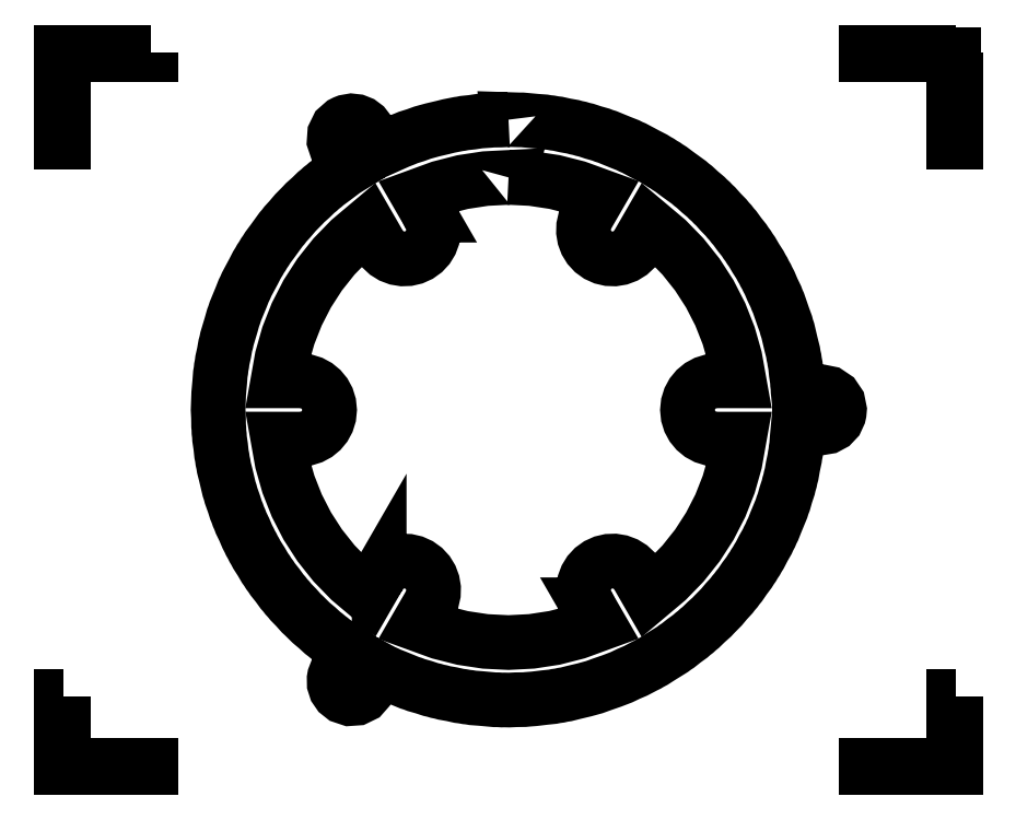
<metadata>
{"format":"dxf","ext":"dxf","renderer":"ezdxf+matplotlib","layout":"modelspace","background":"white","min_lineweight":24,"dpi":150}
</metadata>
<code>
0
SECTION
2
ENTITIES
0
LWPOLYLINE
8
Layer_1
90
495
70
0
10
5
20
7.246
30
0
10
4.943
20
7.243
30
0
10
4.914
20
7.241
30
0
10
4.914
20
7.241
30
0
10
4.82
20
7.24
30
0
10
4.79
20
7.237
30
0
10
4.714
20
7.231
30
0
10
4.69
20
7.23
30
0
10
4.676
20
7.229
30
0
10
4.676
20
7.229
30
0
10
4.591
20
7.217
30
0
10
4.537
20
7.211
30
0
10
4.506
20
7.208
30
0
10
4.506
20
7.208
30
0
10
4.468
20
7.2
30
0
10
4.468
20
7.2
30
0
10
4.442
20
7.197
30
0
10
4.393
20
7.187
30
0
10
4.393
20
7.187
30
0
10
4.369
20
7.183
30
0
10
4.328
20
7.174
30
0
10
4.327
20
7.174
30
0
10
4.273
20
7.16
30
0
10
4.272
20
7.16
30
0
10
4.151
20
7.131
30
0
10
4.151
20
7.131
30
0
10
4.149
20
7.131
30
0
10
4.148
20
7.131
30
0
10
4.077
20
7.11
30
0
10
4.063
20
7.107
30
0
10
4.063
20
7.107
30
0
10
4.041
20
7.101
30
0
10
4.04
20
7.101
30
0
10
3.961
20
7.072
30
0
10
3.96
20
7.072
30
0
10
3.96
20
7.072
30
0
10
3.878
20
7.046
30
0
10
3.878
20
7.046
30
0
10
3.843
20
7.031
30
0
10
3.771
20
7.003
30
0
10
3.665
20
6.956
30
0
10
3.659
20
6.953
30
0
10
3.58
20
6.919
30
0
10
3.554
20
6.905
30
0
10
3.423
20
7.132
30
0
10
3.39
20
7.174
30
0
10
3.348
20
7.206
30
0
10
3.299
20
7.226
30
0
10
3.245
20
7.232
30
0
10
3.186
20
7.221
30
0
10
3.186
20
7.221
30
0
10
3.168
20
7.214
30
0
10
3.15
20
7.205
30
0
10
3.15
20
7.205
30
0
10
3.09
20
7.153
30
0
10
3.056
20
7.084
30
0
10
3.051
20
7.007
30
0
10
3.076
20
6.932
30
0
10
3.208
20
6.705
30
0
10
3.2
20
6.7
30
0
10
3.167
20
6.68
30
0
10
3.137
20
6.656
30
0
10
3.136
20
6.656
30
0
10
3.044
20
6.587
30
0
10
3.038
20
6.582
30
0
10
3.002
20
6.556
30
0
10
2.968
20
6.532
30
0
10
2.963
20
6.527
30
0
10
2.939
20
6.506
30
0
10
2.909
20
6.483
30
0
10
2.909
20
6.483
30
0
10
2.881
20
6.457
30
0
10
2.881
20
6.457
30
0
10
2.851
20
6.433
30
0
10
2.79
20
6.373
30
0
10
2.726
20
6.316
30
0
10
2.7
20
6.288
30
0
10
2.646
20
6.233
30
0
10
2.619
20
6.206
30
0
10
2.589
20
6.17
30
0
10
2.564
20
6.141
30
0
10
2.553
20
6.129
30
0
10
2.506
20
6.078
30
0
10
2.483
20
6.047
30
0
10
2.483
20
6.047
30
0
10
2.457
20
6.018
30
0
10
2.436
20
5.988
30
0
10
2.362
20
5.887
30
0
10
2.311
20
5.818
30
0
10
2.286
20
5.778
30
0
10
2.269
20
5.754
30
0
10
2.25
20
5.721
30
0
10
2.248
20
5.718
30
0
10
2.228
20
5.69
30
0
10
2.214
20
5.663
30
0
10
2.189
20
5.624
30
0
10
2.166
20
5.579
30
0
10
2.15
20
5.548
30
0
10
2.091
20
5.438
30
0
10
2.073
20
5.405
30
0
10
2.058
20
5.369
30
0
10
2.041
20
5.335
30
0
10
2.01
20
5.255
30
0
10
1.963
20
5.141
30
0
10
1.948
20
5.106
30
0
10
1.937
20
5.069
30
0
10
1.933
20
5.06
30
0
10
1.923
20
5.033
30
0
10
1.899
20
4.95
30
0
10
1.864
20
4.832
30
0
10
1.864
20
4.832
30
0
10
1.859
20
4.815
30
0
10
1.853
20
4.795
30
0
10
1.846
20
4.758
30
0
10
1.835
20
4.721
30
0
10
1.82
20
4.636
30
0
10
1.812
20
4.601
30
0
10
1.802
20
4.553
30
0
10
1.797
20
4.515
30
0
10
1.789
20
4.477
30
0
10
1.786
20
4.44
30
0
10
1.779
20
4.402
30
0
10
1.773
20
4.317
30
0
10
1.761
20
4.184
30
0
10
1.761
20
4.183
30
0
10
1.758
20
4.116
30
0
10
1.755
20
4.078
30
0
10
1.755
20
4.075
30
0
10
1.756
20
4.048
30
0
10
1.754
20
4.002
30
0
10
1.757
20
3.945
30
0
10
1.759
20
3.916
30
0
10
1.759
20
3.916
30
0
10
1.759
20
3.83
30
0
10
1.76
20
3.822
30
0
10
1.763
20
3.792
30
0
10
1.764
20
3.754
30
0
10
1.769
20
3.716
30
0
10
1.771
20
3.678
30
0
10
1.783
20
3.594
30
0
10
1.783
20
3.593
30
0
10
1.783
20
3.593
30
0
10
1.792
20
3.508
30
0
10
1.8
20
3.47
30
0
10
1.805
20
3.432
30
0
10
1.813
20
3.395
30
0
10
1.813
20
3.395
30
0
10
1.819
20
3.357
30
0
10
1.84
20
3.275
30
0
10
1.869
20
3.153
30
0
10
1.877
20
3.116
30
0
10
1.888
20
3.085
30
0
10
1.89
20
3.08
30
0
10
1.899
20
3.043
30
0
10
1.928
20
2.963
30
0
10
1.929
20
2.963
30
0
10
1.933
20
2.948
30
0
10
1.954
20
2.881
30
0
10
1.969
20
2.845
30
0
10
1.981
20
2.809
30
0
10
1.997
20
2.774
30
0
10
1.997
20
2.774
30
0
10
2.01
20
2.738
30
0
10
2.047
20
2.662
30
0
10
2.048
20
2.661
30
0
10
2.081
20
2.582
30
0
10
2.103
20
2.541
30
0
10
2.103
20
2.54
30
0
10
2.103
20
2.54
30
0
10
2.115
20
2.514
30
0
10
2.135
20
2.48
30
0
10
2.151
20
2.446
30
0
10
2.167
20
2.421
30
0
10
2.167
20
2.421
30
0
10
2.189
20
2.379
30
0
10
2.235
20
2.307
30
0
10
2.278
20
2.233
30
0
10
2.301
20
2.202
30
0
10
2.301
20
2.202
30
0
10
2.321
20
2.17
30
0
10
2.344
20
2.139
30
0
10
2.344
20
2.139
30
0
10
2.365
20
2.107
30
0
10
2.419
20
2.04
30
0
10
2.469
20
1.971
30
0
10
2.494
20
1.942
30
0
10
2.517
20
1.911
30
0
10
2.543
20
1.884
30
0
10
2.544
20
1.883
30
0
10
2.567
20
1.854
30
0
10
2.627
20
1.793
30
0
10
2.684
20
1.728
30
0
10
2.695
20
1.719
30
0
10
2.712
20
1.702
30
0
10
2.767
20
1.649
30
0
10
2.794
20
1.622
30
0
10
2.86
20
1.566
30
0
10
2.86
20
1.566
30
0
10
2.923
20
1.508
30
0
10
2.953
20
1.485
30
0
10
2.982
20
1.46
30
0
10
2.992
20
1.453
30
0
10
3.013
20
1.438
30
0
10
3.043
20
1.413
30
0
10
3.114
20
1.365
30
0
10
3.182
20
1.314
30
0
10
3.207
20
1.298
30
0
10
3.077
20
1.073
30
0
10
3.054
20
1.016
30
0
10
3.051
20
0.998
30
0
10
3.052
20
0.9387
30
0
10
3.07
20
0.8833
30
0
10
3.103
20
0.8354
30
0
10
3.149
20
0.7983
30
0
10
3.225
20
0.773
30
0
10
3.301
20
0.7784
30
0
10
3.37
20
0.812
30
0
10
3.423
20
0.8715
30
0
10
3.554
20
1.099
30
0
10
3.562
20
1.095
30
0
10
3.563
20
1.094
30
0
10
3.596
20
1.076
30
0
10
3.631
20
1.061
30
0
10
3.632
20
1.061
30
0
10
3.644
20
1.055
30
0
10
3.665
20
1.044
30
0
10
3.746
20
1.012
30
0
10
3.859
20
0.9656
30
0
10
3.86
20
0.9656
30
0
10
3.895
20
0.9507
30
0
10
3.932
20
0.9395
30
0
10
3.932
20
0.9393
30
0
10
3.967
20
0.9253
30
0
10
4.05
20
0.902
30
0
10
4.131
20
0.8752
30
0
10
4.169
20
0.8668
30
0
10
4.169
20
0.8668
30
0
10
4.205
20
0.8556
30
0
10
4.243
20
0.8481
30
0
10
4.243
20
0.8481
30
0
10
4.28
20
0.8378
30
0
10
4.364
20
0.823
30
0
10
4.448
20
0.8043
30
0
10
4.486
20
0.7996
30
0
10
4.507
20
0.7954
30
0
10
4.523
20
0.7921
30
0
10
4.53
20
0.7915
30
0
10
4.561
20
0.7885
30
0
10
4.599
20
0.7818
30
0
10
4.684
20
0.7755
30
0
10
4.817
20
0.7635
30
0
10
4.818
20
0.7635
30
0
10
4.846
20
0.7607
30
0
10
4.884
20
0.7607
30
0
10
4.923
20
0.7579
30
0
10
4.926
20
0.7579
30
0
10
4.952
20
0.7586
30
0
10
4.999
20
0.7569
30
0
10
5.007
20
0.7573
30
0
10
5.084
20
0.7612
30
0
10
5.085
20
0.7612
30
0
10
5.085
20
0.7612
30
0
10
5.169
20
0.7615
30
0
10
5.178
20
0.7623
30
0
10
5.209
20
0.7655
30
0
10
5.209
20
0.7655
30
0
10
5.285
20
0.7712
30
0
10
5.408
20
0.786
30
0
10
5.493
20
0.7948
30
0
10
5.528
20
0.8018
30
0
10
5.531
20
0.8025
30
0
10
5.531
20
0.8025
30
0
10
5.569
20
0.8073
30
0
10
5.607
20
0.816
30
0
10
5.644
20
0.8217
30
0
10
5.727
20
0.8428
30
0
10
5.727
20
0.8428
30
0
10
5.847
20
0.8713
30
0
10
5.848
20
0.8716
30
0
10
5.918
20
0.8911
30
0
10
5.921
20
0.8923
30
0
10
5.959
20
0.9019
30
0
10
6.039
20
0.9311
30
0
10
6.156
20
0.9718
30
0
10
6.156
20
0.9718
30
0
10
6.227
20
0.9998
30
0
10
6.263
20
1.013
30
0
10
6.34
20
1.05
30
0
10
6.341
20
1.05
30
0
10
6.419
20
1.084
30
0
10
6.461
20
1.106
30
0
10
6.461
20
1.106
30
0
10
6.518
20
1.136
30
0
10
6.521
20
1.137
30
0
10
6.555
20
1.154
30
0
10
6.58
20
1.169
30
0
10
6.622
20
1.191
30
0
10
6.694
20
1.238
30
0
10
6.799
20
1.303
30
0
10
6.832
20
1.323
30
0
10
6.862
20
1.347
30
0
10
6.894
20
1.367
30
0
10
6.961
20
1.421
30
0
10
6.962
20
1.421
30
0
10
6.994
20
1.445
30
0
10
7.031
20
1.471
30
0
10
7.06
20
1.497
30
0
10
7.09
20
1.52
30
0
10
7.118
20
1.546
30
0
10
7.148
20
1.57
30
0
10
7.209
20
1.63
30
0
10
7.241
20
1.658
30
0
10
7.273
20
1.687
30
0
10
7.299
20
1.714
30
0
10
7.353
20
1.77
30
0
10
7.353
20
1.77
30
0
10
7.38
20
1.796
30
0
10
7.435
20
1.862
30
0
10
7.493
20
1.925
30
0
10
7.516
20
1.956
30
0
10
7.533
20
1.976
30
0
10
7.541
20
1.985
30
0
10
7.563
20
2.015
30
0
10
7.588
20
2.045
30
0
10
7.636
20
2.116
30
0
10
7.637
20
2.116
30
0
10
7.688
20
2.184
30
0
10
7.713
20
2.225
30
0
10
7.73
20
2.248
30
0
10
7.749
20
2.282
30
0
10
7.771
20
2.313
30
0
10
7.785
20
2.339
30
0
10
7.81
20
2.379
30
0
10
7.81
20
2.379
30
0
10
7.849
20
2.455
30
0
10
7.891
20
2.53
30
0
10
7.907
20
2.565
30
0
10
7.925
20
2.598
30
0
10
7.94
20
2.634
30
0
10
7.94
20
2.634
30
0
10
7.957
20
2.668
30
0
10
7.988
20
2.747
30
0
10
8.036
20
2.863
30
0
10
8.051
20
2.898
30
0
10
8.062
20
2.934
30
0
10
8.076
20
2.97
30
0
10
8.099
20
3.053
30
0
10
8.126
20
3.134
30
0
10
8.126
20
3.135
30
0
10
8.134
20
3.171
30
0
10
8.134
20
3.171
30
0
10
8.146
20
3.208
30
0
10
8.146
20
3.209
30
0
10
8.153
20
3.245
30
0
10
8.163
20
3.282
30
0
10
8.163
20
3.283
30
0
10
8.163
20
3.283
30
0
10
8.178
20
3.366
30
0
10
8.178
20
3.367
30
0
10
8.178
20
3.368
30
0
10
8.197
20
3.45
30
0
10
8.197
20
3.45
30
0
10
8.197
20
3.451
30
0
10
8.198
20
3.463
30
0
10
8.202
20
3.489
30
0
10
8.209
20
3.525
30
0
10
8.209
20
3.526
30
0
10
8.213
20
3.564
30
0
10
8.213
20
3.565
30
0
10
8.219
20
3.602
30
0
10
8.226
20
3.688
30
0
10
8.236
20
3.802
30
0
10
8.498
20
3.802
30
0
10
8.563
20
3.812
30
0
10
8.62
20
3.843
30
0
10
8.664
20
3.889
30
0
10
8.691
20
3.949
30
0
10
8.695
20
3.968
30
0
10
8.699
20
4.003
30
0
10
8.683
20
4.08
30
0
10
8.64
20
4.144
30
0
10
8.576
20
4.187
30
0
10
8.499
20
4.202
30
0
10
8.237
20
4.202
30
0
10
8.236
20
4.212
30
0
10
8.235
20
4.25
30
0
10
8.23
20
4.288
30
0
10
8.228
20
4.326
30
0
10
8.215
20
4.411
30
0
10
8.215
20
4.411
30
0
10
8.206
20
4.496
30
0
10
8.199
20
4.534
30
0
10
8.197
20
4.544
30
0
10
8.194
20
4.572
30
0
10
8.185
20
4.609
30
0
10
8.179
20
4.647
30
0
10
8.158
20
4.73
30
0
10
8.158
20
4.73
30
0
10
8.13
20
4.851
30
0
10
8.13
20
4.851
30
0
10
8.121
20
4.888
30
0
10
8.109
20
4.924
30
0
10
8.099
20
4.961
30
0
10
8.07
20
5.042
30
0
10
8.03
20
5.158
30
0
10
8.029
20
5.159
30
0
10
8.017
20
5.195
30
0
10
8.001
20
5.23
30
0
10
7.988
20
5.266
30
0
10
7.951
20
5.343
30
0
10
7.95
20
5.344
30
0
10
7.917
20
5.422
30
0
10
7.898
20
5.457
30
0
10
7.895
20
5.464
30
0
10
7.883
20
5.49
30
0
10
7.863
20
5.524
30
0
10
7.847
20
5.558
30
0
10
7.832
20
5.583
30
0
10
7.809
20
5.625
30
0
10
7.763
20
5.696
30
0
10
7.72
20
5.771
30
0
10
7.697
20
5.802
30
0
10
7.677
20
5.834
30
0
10
7.654
20
5.865
30
0
10
7.654
20
5.865
30
0
10
7.633
20
5.897
30
0
10
7.58
20
5.964
30
0
10
7.58
20
5.964
30
0
10
7.53
20
6.033
30
0
10
7.521
20
6.044
30
0
10
7.504
20
6.062
30
0
10
7.481
20
6.092
30
0
10
7.455
20
6.121
30
0
10
7.431
20
6.15
30
0
10
7.416
20
6.165
30
0
10
7.371
20
6.212
30
0
10
7.314
20
6.276
30
0
10
7.286
20
6.302
30
0
10
7.26
20
6.33
30
0
10
7.231
20
6.355
30
0
10
7.205
20
6.382
30
0
10
7.139
20
6.437
30
0
10
7.139
20
6.438
30
0
10
7.076
20
6.495
30
0
10
7.045
20
6.518
30
0
10
7.023
20
6.538
30
0
10
7.016
20
6.544
30
0
10
6.985
20
6.566
30
0
10
6.885
20
6.639
30
0
10
6.866
20
6.653
30
0
10
6.817
20
6.69
30
0
10
6.777
20
6.715
30
0
10
6.753
20
6.732
30
0
10
6.72
20
6.751
30
0
10
6.688
20
6.773
30
0
10
6.662
20
6.787
30
0
10
6.622
20
6.812
30
0
10
6.546
20
6.851
30
0
10
6.436
20
6.909
30
0
10
6.403
20
6.928
30
0
10
6.367
20
6.943
30
0
10
6.333
20
6.96
30
0
10
6.266
20
6.987
30
0
10
6.254
20
6.991
30
0
10
6.139
20
7.038
30
0
10
6.139
20
7.038
30
0
10
6.104
20
7.053
30
0
10
6.067
20
7.064
30
0
10
6.067
20
7.064
30
0
10
6.031
20
7.078
30
0
10
5.949
20
7.102
30
0
10
5.867
20
7.129
30
0
10
5.85
20
7.133
30
0
10
5.83
20
7.137
30
0
10
5.793
20
7.148
30
0
10
5.756
20
7.156
30
0
10
5.719
20
7.166
30
0
10
5.634
20
7.181
30
0
10
5.551
20
7.2
30
0
10
5.513
20
7.204
30
0
10
5.489
20
7.209
30
0
10
5.475
20
7.212
30
0
10
5.469
20
7.212
30
0
10
5.438
20
7.215
30
0
10
5.437
20
7.215
30
0
10
5.4
20
7.222
30
0
10
5.314
20
7.228
30
0
10
5.181
20
7.24
30
0
10
5.153
20
7.243
30
0
10
5.115
20
7.243
30
0
10
5.047
20
7.245
30
0
10
5
20
7.247
30
0
10
4.999
20
7.247
30
0
10
4.999
20
7.247
30
0
10
5
20
7.246
30
0
0
LWPOLYLINE
8
Layer_1
90
176
70
0
10
5
20
6.6
30
0
10
5.259
20
6.587
30
0
10
5.514
20
6.549
30
0
10
5.764
20
6.485
30
0
10
6.008
20
6.397
30
0
10
5.882
20
6.18
30
0
10
5.881
20
6.177
30
0
10
5.854
20
6.117
30
0
10
5.84
20
6.054
30
0
10
5.838
20
5.991
30
0
10
5.848
20
5.93
30
0
10
5.87
20
5.871
30
0
10
5.903
20
5.818
30
0
10
5.946
20
5.771
30
0
10
6
20
5.732
30
0
10
6.058
20
5.706
30
0
10
6.12
20
5.691
30
0
10
6.184
20
5.689
30
0
10
6.247
20
5.7
30
0
10
6.307
20
5.722
30
0
10
6.361
20
5.756
30
0
10
6.408
20
5.799
30
0
10
6.445
20
5.851
30
0
10
6.445
20
5.852
30
0
10
6.445
20
5.852
30
0
10
6.57
20
6.068
30
0
10
6.769
20
5.901
30
0
10
6.949
20
5.715
30
0
10
7.11
20
5.514
30
0
10
7.249
20
5.298
30
0
10
7.366
20
5.07
30
0
10
7.46
20
4.831
30
0
10
7.531
20
4.582
30
0
10
7.576
20
4.326
30
0
10
7.329
20
4.326
30
0
10
7.326
20
4.326
30
0
10
7.26
20
4.319
30
0
10
7.199
20
4.3
30
0
10
7.144
20
4.27
30
0
10
7.095
20
4.231
30
0
10
7.056
20
4.182
30
0
10
7.026
20
4.127
30
0
10
7.007
20
4.066
30
0
10
7
20
4
30
0
10
7.007
20
3.935
30
0
10
7.026
20
3.873
30
0
10
7.056
20
3.818
30
0
10
7.095
20
3.77
30
0
10
7.144
20
3.73
30
0
10
7.199
20
3.7
30
0
10
7.26
20
3.681
30
0
10
7.326
20
3.675
30
0
10
7.327
20
3.675
30
0
10
7.327
20
3.675
30
0
10
7.577
20
3.675
30
0
10
7.531
20
3.418
30
0
10
7.461
20
3.169
30
0
10
7.367
20
2.93
30
0
10
7.249
20
2.701
30
0
10
7.11
20
2.486
30
0
10
6.95
20
2.284
30
0
10
6.77
20
2.099
30
0
10
6.571
20
1.931
30
0
10
6.446
20
2.146
30
0
10
6.445
20
2.149
30
0
10
6.407
20
2.201
30
0
10
6.361
20
2.245
30
0
10
6.307
20
2.278
30
0
10
6.247
20
2.301
30
0
10
6.184
20
2.311
30
0
10
6.12
20
2.309
30
0
10
6.058
20
2.295
30
0
10
6
20
2.268
30
0
10
5.946
20
2.23
30
0
10
5.903
20
2.183
30
0
10
5.87
20
2.129
30
0
10
5.848
20
2.07
30
0
10
5.838
20
2.009
30
0
10
5.839
20
1.946
30
0
10
5.854
20
1.883
30
0
10
5.881
20
1.823
30
0
10
5.881
20
1.822
30
0
10
5.881
20
1.822
30
0
10
6.006
20
1.606
30
0
10
5.763
20
1.517
30
0
10
5.513
20
1.453
30
0
10
5.258
20
1.414
30
0
10
5
20
1.4
30
0
10
4.741
20
1.413
30
0
10
4.486
20
1.452
30
0
10
4.236
20
1.515
30
0
10
3.992
20
1.604
30
0
10
4.117
20
1.82
30
0
10
4.119
20
1.823
30
0
10
4.146
20
1.883
30
0
10
4.16
20
1.946
30
0
10
4.162
20
2.009
30
0
10
4.152
20
2.07
30
0
10
4.13
20
2.129
30
0
10
4.097
20
2.183
30
0
10
4.053
20
2.23
30
0
10
4
20
2.268
30
0
10
3.941
20
2.295
30
0
10
3.879
20
2.309
30
0
10
3.816
20
2.311
30
0
10
3.753
20
2.301
30
0
10
3.693
20
2.278
30
0
10
3.639
20
2.244
30
0
10
3.592
20
2.201
30
0
10
3.555
20
2.149
30
0
10
3.554
20
2.148
30
0
10
3.554
20
2.148
30
0
10
3.43
20
1.932
30
0
10
3.231
20
2.1
30
0
10
3.05
20
2.285
30
0
10
2.89
20
2.487
30
0
10
2.751
20
2.702
30
0
10
2.634
20
2.931
30
0
10
2.54
20
3.17
30
0
10
2.469
20
3.418
30
0
10
2.424
20
3.675
30
0
10
2.671
20
3.675
30
0
10
2.674
20
3.674
30
0
10
2.74
20
3.681
30
0
10
2.801
20
3.7
30
0
10
2.856
20
3.73
30
0
10
2.904
20
3.77
30
0
10
2.944
20
3.818
30
0
10
2.974
20
3.873
30
0
10
2.993
20
3.935
30
0
10
3
20
4
30
0
10
2.993
20
4.066
30
0
10
2.974
20
4.127
30
0
10
2.944
20
4.182
30
0
10
2.904
20
4.23
30
0
10
2.856
20
4.27
30
0
10
2.801
20
4.3
30
0
10
2.74
20
4.319
30
0
10
2.674
20
4.326
30
0
10
2.673
20
4.326
30
0
10
2.673
20
4.326
30
0
10
2.423
20
4.326
30
0
10
2.469
20
4.582
30
0
10
2.539
20
4.831
30
0
10
2.633
20
5.071
30
0
10
2.751
20
5.299
30
0
10
2.89
20
5.515
30
0
10
3.05
20
5.716
30
0
10
3.23
20
5.901
30
0
10
3.429
20
6.069
30
0
10
3.553
20
5.854
30
0
10
3.555
20
5.851
30
0
10
3.592
20
5.799
30
0
10
3.639
20
5.756
30
0
10
3.692
20
5.722
30
0
10
3.753
20
5.7
30
0
10
3.816
20
5.689
30
0
10
3.879
20
5.691
30
0
10
3.941
20
5.706
30
0
10
4
20
5.732
30
0
10
4.053
20
5.771
30
0
10
4.097
20
5.818
30
0
10
4.13
20
5.871
30
0
10
4.151
20
5.93
30
0
10
4.162
20
5.992
30
0
10
4.16
20
6.055
30
0
10
4.146
20
6.117
30
0
10
4.119
20
6.177
30
0
10
4.118
20
6.178
30
0
10
4.119
20
6.178
30
0
10
3.994
20
6.395
30
0
10
4.237
20
6.484
30
0
10
4.487
20
6.548
30
0
10
4.742
20
6.587
30
0
10
5
20
6.6
30
0
10
5
20
6.6
30
0
0
LWPOLYLINE
8
Layer_1
90
8
70
1
10
10
20
8
30
0
10
10
20
7
30
0
10
9.972
20
7
30
0
10
9.972
20
7.972
30
0
10
9
20
7.972
30
0
10
9
20
8
30
0
10
10
20
8
30
0
10
10
20
8
30
0
0
LWPOLYLINE
8
Layer_1
90
9
70
1
10
1
20
8
30
0
10
1
20
7.972
30
0
10
0.02833
20
7.972
30
0
10
0.02833
20
7
30
0
10
-0
20
7
30
0
10
-0
20
7.986
30
0
10
-0
20
8
30
0
10
1
20
8
30
0
10
1
20
8
30
0
0
LWPOLYLINE
8
Layer_1
90
8
70
1
10
10
20
0.8
30
0
10
10
20
0
30
0
10
9
20
0
30
0
10
9
20
0.02833
30
0
10
9.972
20
0.02833
30
0
10
9.972
20
0.8
30
0
10
10
20
0.8
30
0
10
10
20
0.8
30
0
0
LWPOLYLINE
8
Layer_1
90
8
70
1
10
0.02833
20
0.8
30
0
10
0.02833
20
0.02833
30
0
10
1
20
0.02833
30
0
10
1
20
0
30
0
10
-0
20
0
30
0
10
-0
20
0.8
30
0
10
0.02833
20
0.8
30
0
10
0.02833
20
0.8
30
0
0
ENDSEC
0
EOF

</code>
